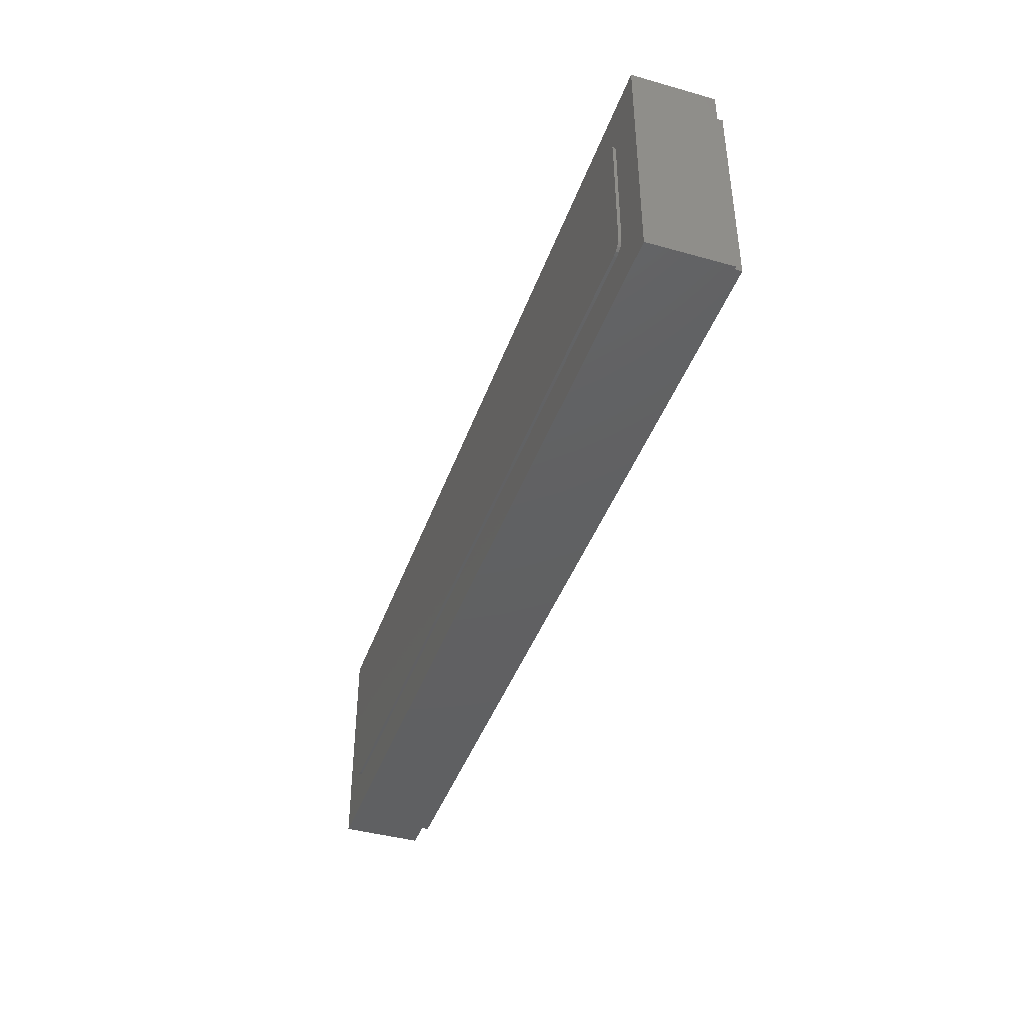
<metadata>
{"format":"stl","ext":"stl","renderer":"f3d","projection":"perspective","resolution":1024,"background":"white","views":[{"elev":-42.0,"azim":71.3,"up":"+Z"}]}
</metadata>
<code>
# stl→obj: 483 verts, 768 faces
v -16 2.8 4
v -16 0 4
v 16 0 4
v 16 2.8 4
v -16 2.8 -4
v -16 0 -4
v 16 2.8 -4
v 16 0 -4
v -15.6 3.2 3.6
v -15.6 2.8 3.6
v 15.6 2.8 3.6
v 15.6 3.2 3.6
v -15.6 3.2 -3.6
v -15.6 2.8 -3.6
v 15.6 3.2 -3.6
v 15.6 2.8 -3.6
v -14.4 1.6 2.4
v 14.4 1.6 2.4
v 14.4 1.6 -2.4
v -14.4 1.6 -2.4
v -14.4 3.2 2.4
v 14.4 3.2 2.4
v -14.4 3.2 -2.4
v 14.4 3.2 -2.4
v 0 3.2 0
v 1.586 3.2 0.2088
v 1.6 3.2 0
v 1.545 3.2 0.4141
v 1.478 3.2 0.6123
v 1.386 3.2 0.8
v 1.269 3.2 0.9741
v 1.131 3.2 1.131
v 0.9741 3.2 1.269
v 0.8 3.2 1.386
v 0.6123 3.2 1.478
v 0.4141 3.2 1.545
v 0.2088 3.2 1.586
v 0 3.2 1.6
v -0.2088 3.2 1.586
v -0.4141 3.2 1.545
v -0.6123 3.2 1.478
v -0.8 3.2 1.386
v -0.9741 3.2 1.269
v -1.131 3.2 1.131
v -1.269 3.2 0.9741
v -1.386 3.2 0.8
v -1.478 3.2 0.6123
v -1.545 3.2 0.4141
v -1.586 3.2 0.2088
v -1.6 3.2 0
v -1.586 3.2 -0.2088
v -1.545 3.2 -0.4141
v -1.478 3.2 -0.6123
v -1.386 3.2 -0.8
v -1.269 3.2 -0.9741
v -1.131 3.2 -1.131
v -0.9741 3.2 -1.269
v -0.8 3.2 -1.386
v -0.6123 3.2 -1.478
v -0.4141 3.2 -1.545
v -0.2088 3.2 -1.586
v 0 3.2 -1.6
v 0.2088 3.2 -1.586
v 0.4141 3.2 -1.545
v 0.6123 3.2 -1.478
v 0.8 3.2 -1.386
v 0.9741 3.2 -1.269
v 1.131 3.2 -1.131
v 1.269 3.2 -0.9741
v 1.386 3.2 -0.8
v 1.478 3.2 -0.6123
v 1.545 3.2 -0.4141
v 1.586 3.2 -0.2088
v 1.6 1.6 0
v 1.586 1.6 0.2088
v 1.545 1.6 0.4141
v 1.478 1.6 0.6123
v 1.386 1.6 0.8
v 1.269 1.6 0.9741
v 1.131 1.6 1.131
v 0.9741 1.6 1.269
v 0.8 1.6 1.386
v 0.6123 1.6 1.478
v 0.4141 1.6 1.545
v 0.2088 1.6 1.586
v 0 1.6 1.6
v -0.2088 1.6 1.586
v -0.4141 1.6 1.545
v -0.6123 1.6 1.478
v -0.8 1.6 1.386
v -0.9741 1.6 1.269
v -1.131 1.6 1.131
v -1.269 1.6 0.9741
v -1.386 1.6 0.8
v -1.478 1.6 0.6123
v -1.545 1.6 0.4141
v -1.586 1.6 0.2088
v -1.6 1.6 0
v -1.586 1.6 -0.2088
v -1.545 1.6 -0.4141
v -1.478 1.6 -0.6123
v -1.386 1.6 -0.8
v -1.269 1.6 -0.9741
v -1.131 1.6 -1.131
v -0.9741 1.6 -1.269
v -0.8 1.6 -1.386
v -0.6123 1.6 -1.478
v -0.4141 1.6 -1.545
v -0.2088 1.6 -1.586
v 0 1.6 -1.6
v 0.2088 1.6 -1.586
v 0.4141 1.6 -1.545
v 0.6123 1.6 -1.478
v 0.8 1.6 -1.386
v 0.9741 1.6 -1.269
v 1.131 1.6 -1.131
v 1.269 1.6 -0.9741
v 1.386 1.6 -0.8
v 1.478 1.6 -0.6123
v 1.545 1.6 -0.4141
v 1.586 1.6 -0.2088
v -8 3.2 0
v -6.414 3.2 0.2088
v -6.4 3.2 0
v -6.455 3.2 0.4141
v -6.522 3.2 0.6123
v -6.614 3.2 0.8
v -6.731 3.2 0.9741
v -6.869 3.2 1.131
v -7.026 3.2 1.269
v -7.2 3.2 1.386
v -7.388 3.2 1.478
v -7.586 3.2 1.545
v -7.791 3.2 1.586
v -8 3.2 1.6
v -8.209 3.2 1.586
v -8.414 3.2 1.545
v -8.612 3.2 1.478
v -8.8 3.2 1.386
v -8.974 3.2 1.269
v -9.131 3.2 1.131
v -9.269 3.2 0.9741
v -9.386 3.2 0.8
v -9.478 3.2 0.6123
v -9.545 3.2 0.4141
v -9.586 3.2 0.2088
v -9.6 3.2 0
v -9.586 3.2 -0.2088
v -9.545 3.2 -0.4141
v -9.478 3.2 -0.6123
v -9.386 3.2 -0.8
v -9.269 3.2 -0.9741
v -9.131 3.2 -1.131
v -8.974 3.2 -1.269
v -8.8 3.2 -1.386
v -8.612 3.2 -1.478
v -8.414 3.2 -1.545
v -8.209 3.2 -1.586
v -8 3.2 -1.6
v -7.791 3.2 -1.586
v -7.586 3.2 -1.545
v -7.388 3.2 -1.478
v -7.2 3.2 -1.386
v -7.026 3.2 -1.269
v -6.869 3.2 -1.131
v -6.731 3.2 -0.9741
v -6.614 3.2 -0.8
v -6.522 3.2 -0.6123
v -6.455 3.2 -0.4141
v -6.414 3.2 -0.2088
v -6.4 1.6 0
v -6.414 1.6 0.2088
v -6.455 1.6 0.4141
v -6.522 1.6 0.6123
v -6.614 1.6 0.8
v -6.731 1.6 0.9741
v -6.869 1.6 1.131
v -7.026 1.6 1.269
v -7.2 1.6 1.386
v -7.388 1.6 1.478
v -7.586 1.6 1.545
v -7.791 1.6 1.586
v -8 1.6 1.6
v -8.209 1.6 1.586
v -8.414 1.6 1.545
v -8.612 1.6 1.478
v -8.8 1.6 1.386
v -8.974 1.6 1.269
v -9.131 1.6 1.131
v -9.269 1.6 0.9741
v -9.386 1.6 0.8
v -9.478 1.6 0.6123
v -9.545 1.6 0.4141
v -9.586 1.6 0.2088
v -9.6 1.6 0
v -9.586 1.6 -0.2088
v -9.545 1.6 -0.4141
v -9.478 1.6 -0.6123
v -9.386 1.6 -0.8
v -9.269 1.6 -0.9741
v -9.131 1.6 -1.131
v -8.974 1.6 -1.269
v -8.8 1.6 -1.386
v -8.612 1.6 -1.478
v -8.414 1.6 -1.545
v -8.209 1.6 -1.586
v -8 1.6 -1.6
v -7.791 1.6 -1.586
v -7.586 1.6 -1.545
v -7.388 1.6 -1.478
v -7.2 1.6 -1.386
v -7.026 1.6 -1.269
v -6.869 1.6 -1.131
v -6.731 1.6 -0.9741
v -6.614 1.6 -0.8
v -6.522 1.6 -0.6123
v -6.455 1.6 -0.4141
v -6.414 1.6 -0.2088
v 8 3.2 0
v 9.586 3.2 0.2088
v 9.6 3.2 0
v 9.545 3.2 0.4141
v 9.478 3.2 0.6123
v 9.386 3.2 0.8
v 9.269 3.2 0.9741
v 9.131 3.2 1.131
v 8.974 3.2 1.269
v 8.8 3.2 1.386
v 8.612 3.2 1.478
v 8.414 3.2 1.545
v 8.209 3.2 1.586
v 8 3.2 1.6
v 7.791 3.2 1.586
v 7.586 3.2 1.545
v 7.388 3.2 1.478
v 7.2 3.2 1.386
v 7.026 3.2 1.269
v 6.869 3.2 1.131
v 6.731 3.2 0.9741
v 6.614 3.2 0.8
v 6.522 3.2 0.6123
v 6.455 3.2 0.4141
v 6.414 3.2 0.2088
v 6.4 3.2 0
v 6.414 3.2 -0.2088
v 6.455 3.2 -0.4141
v 6.522 3.2 -0.6123
v 6.614 3.2 -0.8
v 6.731 3.2 -0.9741
v 6.869 3.2 -1.131
v 7.026 3.2 -1.269
v 7.2 3.2 -1.386
v 7.388 3.2 -1.478
v 7.586 3.2 -1.545
v 7.791 3.2 -1.586
v 8 3.2 -1.6
v 8.209 3.2 -1.586
v 8.414 3.2 -1.545
v 8.612 3.2 -1.478
v 8.8 3.2 -1.386
v 8.974 3.2 -1.269
v 9.131 3.2 -1.131
v 9.269 3.2 -0.9741
v 9.386 3.2 -0.8
v 9.478 3.2 -0.6123
v 9.545 3.2 -0.4141
v 9.586 3.2 -0.2088
v 9.6 1.6 0
v 9.586 1.6 0.2088
v 9.545 1.6 0.4141
v 9.478 1.6 0.6123
v 9.386 1.6 0.8
v 9.269 1.6 0.9741
v 9.131 1.6 1.131
v 8.974 1.6 1.269
v 8.8 1.6 1.386
v 8.612 1.6 1.478
v 8.414 1.6 1.545
v 8.209 1.6 1.586
v 8 1.6 1.6
v 7.791 1.6 1.586
v 7.586 1.6 1.545
v 7.388 1.6 1.478
v 7.2 1.6 1.386
v 7.026 1.6 1.269
v 6.869 1.6 1.131
v 6.731 1.6 0.9741
v 6.614 1.6 0.8
v 6.522 1.6 0.6123
v 6.455 1.6 0.4141
v 6.414 1.6 0.2088
v 6.4 1.6 0
v 6.414 1.6 -0.2088
v 6.455 1.6 -0.4141
v 6.522 1.6 -0.6123
v 6.614 1.6 -0.8
v 6.731 1.6 -0.9741
v 6.869 1.6 -1.131
v 7.026 1.6 -1.269
v 7.2 1.6 -1.386
v 7.388 1.6 -1.478
v 7.586 1.6 -1.545
v 7.791 1.6 -1.586
v 8 1.6 -1.6
v 8.209 1.6 -1.586
v 8.414 1.6 -1.545
v 8.612 1.6 -1.478
v 8.8 1.6 -1.386
v 8.974 1.6 -1.269
v 9.131 1.6 -1.131
v 9.269 1.6 -0.9741
v 9.386 1.6 -0.8
v 9.478 1.6 -0.6123
v 9.545 1.6 -0.4141
v 9.586 1.6 -0.2088
v -14.47 -0.1 -2.253
v -14.25 -0.1 -2.47
v -14.1 -0.1 -2.5
v -14.5 -0.1 -2.1
v -14.38 -0.1 -2.383
v 14.47 -0.1 2.253
v 14.25 -0.1 2.47
v 14.1 -0.1 2.5
v 14.5 -0.1 2.1
v 14.38 -0.1 2.383
v -14.04 -0.1 -2.24
v -14.04 -0.1 0.404
v -14.5 -0.1 1.2
v -13.76 -0.1 -0.08
v -13.76 -0.1 -1.96
v -12.67 -0.1 -1.96
v -11.6 -0.1 0.7896
v -12.31 -0.1 1.96
v -13.76 -0.1 1.96
v -13.76 -0.1 1.795
v -11.6 -0.1 -1.666
v -11.32 -0.1 0.3288
v -11.32 -0.1 -1.96
v -9.928 -0.1 -1.96
v -11.44 -0.1 2.5
v -11.28 -0.1 2.24
v -9.602 -0.1 2.24
v -9.76 -0.1 2.5
v -7.048 -0.1 -1.96
v -9.432 -0.1 1.96
v -11.1 -0.1 1.96
v -8.657 -0.1 -1.96
v -9.6 -0.1 -2.5
v -9.758 -0.1 -2.24
v -11.24 -0.1 -2.24
v -11.08 -0.1 -2.5
v -6.72 -0.1 -2.5
v -6.878 -0.1 -2.24
v -8.482 -0.1 -2.24
v -8.32 -0.1 -2.5
v -5.602 -0.1 -2.24
v -5.44 -0.1 -2.5
v -3.84 -0.1 -2.5
v -3.998 -0.1 -2.24
v -1.04 -0.1 -2.5
v -1.198 -0.1 -2.24
v -2.722 -0.1 -2.24
v -2.56 -0.1 -2.5
v 1.8 -0.1 -2.5
v 1.642 -0.1 -2.24
v 0.078 -0.1 -2.24
v 0.24 -0.1 -2.5
v 4.64 -0.1 -2.5
v 4.482 -0.1 -2.24
v 2.918 -0.1 -2.24
v 3.08 -0.1 -2.5
v 7.44 -0.1 -2.5
v 7.282 -0.1 -2.24
v 5.758 -0.1 -2.24
v 5.92 -0.1 -2.5
v -8.56 -0.1 2.5
v -8.398 -0.1 2.24
v -6.722 -0.1 2.24
v -6.88 -0.1 2.5
v -4.168 -0.1 -1.96
v -6.552 -0.1 1.96
v -8.223 -0.1 1.96
v -5.777 -0.1 -1.96
v -5.68 -0.1 2.5
v -5.518 -0.1 2.24
v -3.922 -0.1 2.24
v -4.08 -0.1 2.5
v -5.343 -0.1 1.96
v -2.897 -0.1 -1.96
v -1.368 -0.1 -1.96
v -3.752 -0.1 1.96
v -2.88 -0.1 2.5
v -2.718 -0.1 2.24
v -1.082 -0.1 2.24
v -1.24 -0.1 2.5
v 1.472 -0.1 -1.96
v -0.9116 -0.1 1.96
v -2.543 -0.1 1.96
v -0.0968 -0.1 -1.96
v -0.04 -0.1 2.5
v 0.1224 -0.1 2.24
v 1.758 -0.1 2.24
v 1.6 -0.1 2.5
v 4.312 -0.1 -1.96
v 1.928 -0.1 1.96
v 0.2972 -0.1 1.96
v 2.743 -0.1 -1.96
v 2.8 -0.1 2.5
v 2.962 -0.1 2.24
v 4.558 -0.1 2.24
v 4.4 -0.1 2.5
v 7.112 -0.1 -1.96
v 4.728 -0.1 1.96
v 3.137 -0.1 1.96
v 5.583 -0.1 -1.96
v 5.6 -0.1 2.5
v 5.762 -0.1 2.24
v 7.358 -0.1 2.24
v 7.2 -0.1 2.5
v 5.937 -0.1 1.96
v 8.383 -0.1 -1.96
v 9.912 -0.1 -1.96
v 7.528 -0.1 1.96
v 10.24 -0.1 -2.5
v 10.08 -0.1 -2.24
v 8.558 -0.1 -2.24
v 8.72 -0.1 -2.5
v 8.4 -0.1 2.5
v 8.562 -0.1 2.24
v 10.12 -0.1 2.24
v 9.96 -0.1 2.5
v 12.67 -0.1 -1.96
v 10.29 -0.1 1.96
v 8.737 -0.1 1.96
v 11.18 -0.1 -1.96
v 13 -0.1 -2.5
v 12.84 -0.1 -2.24
v 11.36 -0.1 -2.24
v 11.52 -0.1 -2.5
v 13.76 -0.1 1.96
v 11.5 -0.1 1.96
v 13.76 -0.1 -1.666
v -14.1 -0.1 2.5
v -14.19 -0.1 2.482
v -14.04 -0.1 2.24
v -12.48 -0.1 2.24
v -12.64 -0.1 2.5
v 14.26 -0.1 -2.466
v 14.38 -0.1 -2.383
v 14.47 -0.1 -2.253
v 14.04 -0.1 -2.115
v 14.5 -0.1 -2.1
v 14.04 -0.1 2.24
v 11.32 -0.1 2.24
v 11.16 -0.1 2.5
v -12.51 -0.1 -2.24
v -12.36 -0.1 -2.5
v -14.47 -0.1 2.253
v -14.5 -0.1 2.1
v -14.25 -0.1 2.47
v -14.38 -0.1 2.383
v 14.1 -0.1 -2.5
v 14.25 -0.1 -2.47
v -14.47 0 -2.253
v -14.5 0 -2.1
v -14.1 0 -2.5
v -14.25 0 -2.47
v -14.38 0 -2.383
v 14.47 0 2.253
v 14.5 0 2.1
v 14.1 0 2.5
v 14.25 0 2.47
v 14.38 0 2.383
v 14.25 0 -2.47
v 14.1 0 -2.5
v 14.5 0 -2.1
v 14.47 0 -2.253
v 14.38 0 -2.383
v -14.25 0 2.47
v -14.1 0 2.5
v -14.5 0 2.1
v -14.47 0 2.253
v -14.38 0 2.383
f 1 2 3
f 3 4 1
f 5 6 2
f 2 1 5
f 7 8 6
f 6 5 7
f 4 3 8
f 8 7 4
f 9 10 11
f 11 12 9
f 13 14 10
f 10 9 13
f 15 16 14
f 14 13 15
f 12 11 16
f 16 15 12
f 17 18 19
f 19 20 17
f 17 21 22
f 22 18 17
f 20 23 21
f 21 17 20
f 19 24 23
f 23 20 19
f 18 22 24
f 24 19 18
f 9 21 23
f 23 13 9
f 15 24 22
f 22 12 15
f 12 22 21
f 21 9 12
f 13 23 24
f 24 15 13
f 1 10 14
f 14 5 1
f 7 16 11
f 11 4 7
f 4 11 10
f 10 1 4
f 5 14 16
f 16 7 5
f 25 26 27
f 25 28 26
f 25 29 28
f 25 30 29
f 25 31 30
f 25 32 31
f 25 33 32
f 25 34 33
f 25 35 34
f 25 36 35
f 25 37 36
f 25 38 37
f 25 39 38
f 25 40 39
f 25 41 40
f 25 42 41
f 25 43 42
f 25 44 43
f 25 45 44
f 25 46 45
f 25 47 46
f 25 48 47
f 25 49 48
f 25 50 49
f 25 51 50
f 25 52 51
f 25 53 52
f 25 54 53
f 25 55 54
f 25 56 55
f 25 57 56
f 25 58 57
f 25 59 58
f 25 60 59
f 25 61 60
f 25 62 61
f 25 63 62
f 25 64 63
f 25 65 64
f 25 66 65
f 25 67 66
f 25 68 67
f 25 69 68
f 25 70 69
f 25 71 70
f 25 72 71
f 25 73 72
f 25 27 73
f 26 74 27
f 74 26 75
f 28 75 26
f 75 28 76
f 29 76 28
f 76 29 77
f 30 77 29
f 77 30 78
f 31 78 30
f 78 31 79
f 32 79 31
f 79 32 80
f 33 80 32
f 80 33 81
f 34 81 33
f 81 34 82
f 35 82 34
f 82 35 83
f 36 83 35
f 83 36 84
f 37 84 36
f 84 37 85
f 38 85 37
f 85 38 86
f 39 86 38
f 86 39 87
f 40 87 39
f 87 40 88
f 41 88 40
f 88 41 89
f 42 89 41
f 89 42 90
f 43 90 42
f 90 43 91
f 44 91 43
f 91 44 92
f 45 92 44
f 92 45 93
f 46 93 45
f 93 46 94
f 47 94 46
f 94 47 95
f 48 95 47
f 95 48 96
f 49 96 48
f 96 49 97
f 50 97 49
f 97 50 98
f 51 98 50
f 98 51 99
f 52 99 51
f 99 52 100
f 53 100 52
f 100 53 101
f 54 101 53
f 101 54 102
f 55 102 54
f 102 55 103
f 56 103 55
f 103 56 104
f 57 104 56
f 104 57 105
f 58 105 57
f 105 58 106
f 59 106 58
f 106 59 107
f 60 107 59
f 107 60 108
f 61 108 60
f 108 61 109
f 62 109 61
f 109 62 110
f 63 110 62
f 110 63 111
f 64 111 63
f 111 64 112
f 65 112 64
f 112 65 113
f 66 113 65
f 113 66 114
f 67 114 66
f 114 67 115
f 68 115 67
f 115 68 116
f 69 116 68
f 116 69 117
f 70 117 69
f 117 70 118
f 71 118 70
f 118 71 119
f 72 119 71
f 119 72 120
f 73 120 72
f 120 73 121
f 27 121 73
f 121 27 74
f 122 123 124
f 122 125 123
f 122 126 125
f 122 127 126
f 122 128 127
f 122 129 128
f 122 130 129
f 122 131 130
f 122 132 131
f 122 133 132
f 122 134 133
f 122 135 134
f 122 136 135
f 122 137 136
f 122 138 137
f 122 139 138
f 122 140 139
f 122 141 140
f 122 142 141
f 122 143 142
f 122 144 143
f 122 145 144
f 122 146 145
f 122 147 146
f 122 148 147
f 122 149 148
f 122 150 149
f 122 151 150
f 122 152 151
f 122 153 152
f 122 154 153
f 122 155 154
f 122 156 155
f 122 157 156
f 122 158 157
f 122 159 158
f 122 160 159
f 122 161 160
f 122 162 161
f 122 163 162
f 122 164 163
f 122 165 164
f 122 166 165
f 122 167 166
f 122 168 167
f 122 169 168
f 122 170 169
f 122 124 170
f 123 171 124
f 171 123 172
f 125 172 123
f 172 125 173
f 126 173 125
f 173 126 174
f 127 174 126
f 174 127 175
f 128 175 127
f 175 128 176
f 129 176 128
f 176 129 177
f 130 177 129
f 177 130 178
f 131 178 130
f 178 131 179
f 132 179 131
f 179 132 180
f 133 180 132
f 180 133 181
f 134 181 133
f 181 134 182
f 135 182 134
f 182 135 183
f 136 183 135
f 183 136 184
f 137 184 136
f 184 137 185
f 138 185 137
f 185 138 186
f 139 186 138
f 186 139 187
f 140 187 139
f 187 140 188
f 141 188 140
f 188 141 189
f 142 189 141
f 189 142 190
f 143 190 142
f 190 143 191
f 144 191 143
f 191 144 192
f 145 192 144
f 192 145 193
f 146 193 145
f 193 146 194
f 147 194 146
f 194 147 195
f 148 195 147
f 195 148 196
f 149 196 148
f 196 149 197
f 150 197 149
f 197 150 198
f 151 198 150
f 198 151 199
f 152 199 151
f 199 152 200
f 153 200 152
f 200 153 201
f 154 201 153
f 201 154 202
f 155 202 154
f 202 155 203
f 156 203 155
f 203 156 204
f 157 204 156
f 204 157 205
f 158 205 157
f 205 158 206
f 159 206 158
f 206 159 207
f 160 207 159
f 207 160 208
f 161 208 160
f 208 161 209
f 162 209 161
f 209 162 210
f 163 210 162
f 210 163 211
f 164 211 163
f 211 164 212
f 165 212 164
f 212 165 213
f 166 213 165
f 213 166 214
f 167 214 166
f 214 167 215
f 168 215 167
f 215 168 216
f 169 216 168
f 216 169 217
f 170 217 169
f 217 170 218
f 124 218 170
f 218 124 171
f 219 220 221
f 219 222 220
f 219 223 222
f 219 224 223
f 219 225 224
f 219 226 225
f 219 227 226
f 219 228 227
f 219 229 228
f 219 230 229
f 219 231 230
f 219 232 231
f 219 233 232
f 219 234 233
f 219 235 234
f 219 236 235
f 219 237 236
f 219 238 237
f 219 239 238
f 219 240 239
f 219 241 240
f 219 242 241
f 219 243 242
f 219 244 243
f 219 245 244
f 219 246 245
f 219 247 246
f 219 248 247
f 219 249 248
f 219 250 249
f 219 251 250
f 219 252 251
f 219 253 252
f 219 254 253
f 219 255 254
f 219 256 255
f 219 257 256
f 219 258 257
f 219 259 258
f 219 260 259
f 219 261 260
f 219 262 261
f 219 263 262
f 219 264 263
f 219 265 264
f 219 266 265
f 219 267 266
f 219 221 267
f 220 268 221
f 268 220 269
f 222 269 220
f 269 222 270
f 223 270 222
f 270 223 271
f 224 271 223
f 271 224 272
f 225 272 224
f 272 225 273
f 226 273 225
f 273 226 274
f 227 274 226
f 274 227 275
f 228 275 227
f 275 228 276
f 229 276 228
f 276 229 277
f 230 277 229
f 277 230 278
f 231 278 230
f 278 231 279
f 232 279 231
f 279 232 280
f 233 280 232
f 280 233 281
f 234 281 233
f 281 234 282
f 235 282 234
f 282 235 283
f 236 283 235
f 283 236 284
f 237 284 236
f 284 237 285
f 238 285 237
f 285 238 286
f 239 286 238
f 286 239 287
f 240 287 239
f 287 240 288
f 241 288 240
f 288 241 289
f 242 289 241
f 289 242 290
f 243 290 242
f 290 243 291
f 244 291 243
f 291 244 292
f 245 292 244
f 292 245 293
f 246 293 245
f 293 246 294
f 247 294 246
f 294 247 295
f 248 295 247
f 295 248 296
f 249 296 248
f 296 249 297
f 250 297 249
f 297 250 298
f 251 298 250
f 298 251 299
f 252 299 251
f 299 252 300
f 253 300 252
f 300 253 301
f 254 301 253
f 301 254 302
f 255 302 254
f 302 255 303
f 256 303 255
f 303 256 304
f 257 304 256
f 304 257 305
f 258 305 257
f 305 258 306
f 259 306 258
f 306 259 307
f 260 307 259
f 307 260 308
f 261 308 260
f 308 261 309
f 262 309 261
f 309 262 310
f 263 310 262
f 310 263 311
f 264 311 263
f 311 264 312
f 265 312 264
f 312 265 313
f 266 313 265
f 313 266 314
f 267 314 266
f 314 267 315
f 221 315 267
f 315 221 268
f 8 3 2
f 2 6 8
f 316 317 318
f 318 319 316
f 320 317 316
f 321 322 323
f 323 324 321
f 325 322 321
f 319 326 327
f 327 328 319
f 329 330 331
f 332 333 334
f 334 335 332
f 335 336 332
f 337 338 339
f 340 341 342
f 342 343 340
f 344 345 346
f 346 347 344
f 348 349 350
f 350 351 348
f 352 353 354
f 354 355 352
f 356 357 358
f 358 359 356
f 360 361 362
f 362 363 360
f 364 365 366
f 366 367 364
f 368 369 370
f 370 371 368
f 372 373 374
f 374 375 372
f 376 377 378
f 378 379 376
f 380 381 382
f 382 383 380
f 384 385 386
f 386 387 384
f 388 389 390
f 390 391 388
f 392 393 394
f 394 395 392
f 396 397 398
f 398 399 396
f 400 401 402
f 402 403 400
f 404 405 406
f 406 407 404
f 408 409 410
f 410 411 408
f 412 413 414
f 414 415 412
f 416 417 418
f 418 419 416
f 420 421 422
f 422 423 420
f 424 425 426
f 426 427 424
f 428 429 430
f 430 431 428
f 432 433 434
f 434 435 432
f 436 437 438
f 438 439 436
f 440 441 442
f 443 444 445
f 446 447 443
f 443 445 446
f 448 449 450
f 450 451 448
f 452 451 450
f 452 324 453
f 453 451 452
f 454 453 323
f 323 455 454
f 323 453 324
f 319 318 326
f 456 326 318
f 318 457 456
f 327 335 445
f 445 328 327
f 327 329 336
f 336 335 327
f 329 331 336
f 331 456 350
f 350 336 331
f 351 350 456
f 456 457 351
f 355 354 349
f 349 348 355
f 357 356 353
f 353 352 357
f 358 363 362
f 362 359 358
f 360 367 366
f 366 361 360
f 364 371 370
f 370 365 364
f 368 375 374
f 374 369 368
f 372 427 426
f 426 373 372
f 424 439 438
f 438 425 424
f 349 354 347
f 347 339 349
f 353 356 383
f 383 344 353
f 359 362 389
f 389 380 359
f 361 366 399
f 399 390 361
f 365 370 407
f 407 396 365
f 369 374 415
f 415 404 369
f 373 426 421
f 421 412 373
f 425 438 435
f 435 422 425
f 437 451 442
f 442 432 437
f 430 454 455
f 455 431 430
f 433 441 454
f 454 430 433
f 418 429 428
f 428 419 418
f 423 434 429
f 429 418 423
f 410 417 416
f 416 411 410
f 413 420 417
f 417 410 413
f 405 414 409
f 409 402 405
f 402 409 408
f 408 403 402
f 394 401 400
f 400 395 394
f 397 406 401
f 401 394 397
f 386 393 392
f 392 387 386
f 391 398 393
f 393 386 391
f 381 388 385
f 385 378 381
f 378 385 384
f 384 379 378
f 342 377 376
f 376 343 342
f 345 382 377
f 377 342 345
f 447 446 341
f 341 340 447
f 346 341 446
f 446 333 346
f 346 333 332
f 347 346 332
f 332 337 347
f 337 339 347
f 345 344 383
f 383 382 345
f 381 380 389
f 389 388 381
f 391 390 399
f 399 398 391
f 407 406 397
f 397 396 407
f 405 404 415
f 415 414 405
f 421 420 413
f 413 412 421
f 423 422 435
f 435 434 423
f 442 441 433
f 433 432 442
f 328 445 458
f 458 459 328
f 458 445 460
f 460 461 458
f 444 460 445
f 462 451 437
f 437 436 462
f 448 451 462
f 462 463 448
f 445 335 334
f 333 446 445
f 445 334 333
f 329 327 326
f 326 330 329
f 326 456 331
f 331 330 326
f 338 337 332
f 332 336 338
f 336 350 338
f 349 339 338
f 338 350 349
f 346 345 342
f 342 341 346
f 382 381 378
f 378 377 382
f 354 353 344
f 344 347 354
f 356 359 380
f 380 383 356
f 388 391 386
f 386 385 388
f 398 397 394
f 394 393 398
f 406 405 402
f 402 401 406
f 362 361 390
f 390 389 362
f 366 365 396
f 396 399 366
f 370 369 404
f 404 407 370
f 414 413 410
f 410 409 414
f 420 423 418
f 418 417 420
f 434 433 430
f 430 429 434
f 374 373 412
f 412 415 374
f 426 425 422
f 422 421 426
f 438 437 432
f 432 435 438
f 441 440 453
f 453 454 441
f 451 453 440
f 440 442 451
f 464 465 466
f 466 467 464
f 467 468 464
f 469 470 471
f 471 472 469
f 472 473 469
f 474 475 476
f 476 477 474
f 477 478 474
f 479 480 481
f 481 482 479
f 482 483 479
f 481 480 466
f 466 465 481
f 480 471 475
f 475 466 480
f 475 471 470
f 470 476 475
f 465 464 316
f 316 319 465
f 464 468 320
f 320 316 464
f 468 467 317
f 317 320 468
f 467 466 318
f 318 317 467
f 470 469 321
f 321 324 470
f 469 473 325
f 325 321 469
f 473 472 322
f 322 325 473
f 472 471 323
f 323 322 472
f 475 474 463
f 463 462 475
f 474 478 449
f 449 463 474
f 478 477 450
f 450 449 478
f 477 476 452
f 452 450 477
f 480 479 460
f 460 443 480
f 479 483 461
f 461 460 479
f 483 482 458
f 458 461 483
f 482 481 459
f 459 458 482
f 462 318 466
f 466 475 462
f 324 452 476
f 476 470 324
f 319 459 481
f 481 465 319
f 480 443 323
f 323 471 480

</code>
